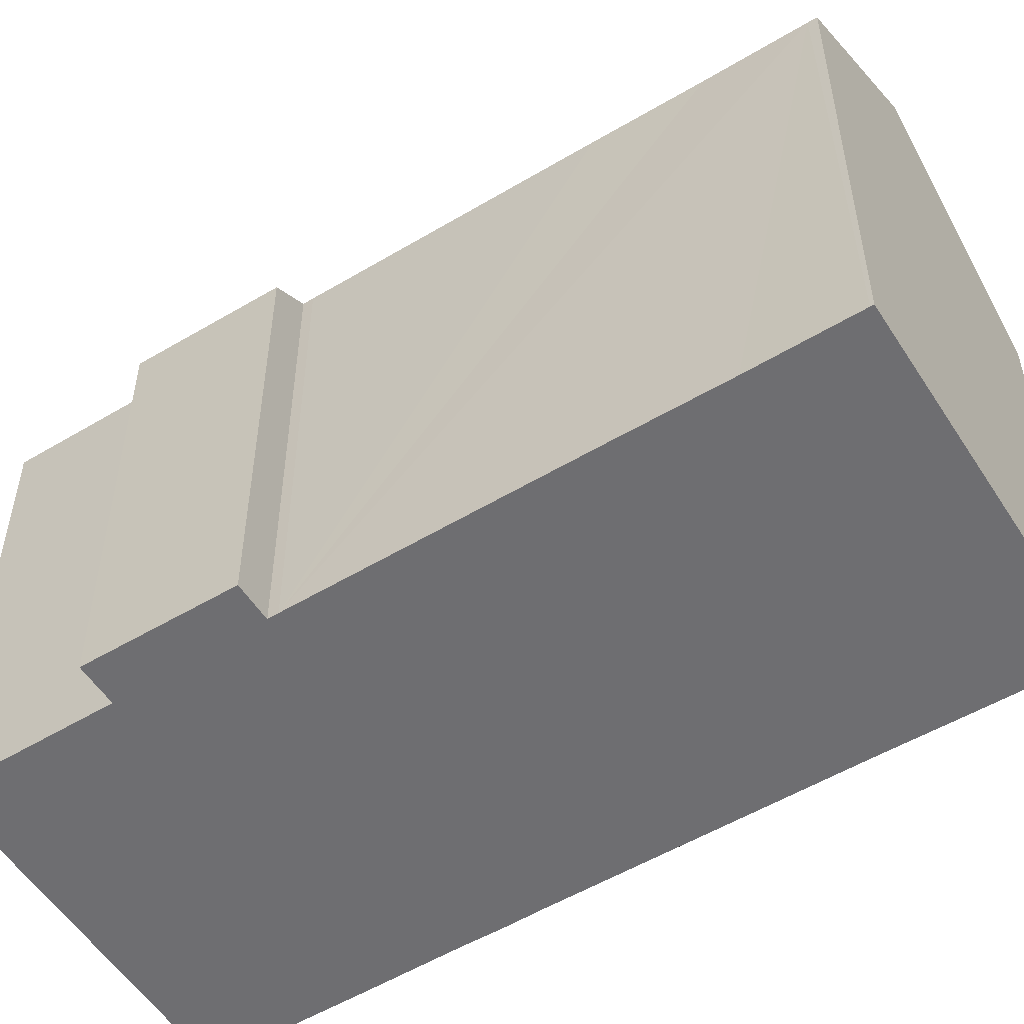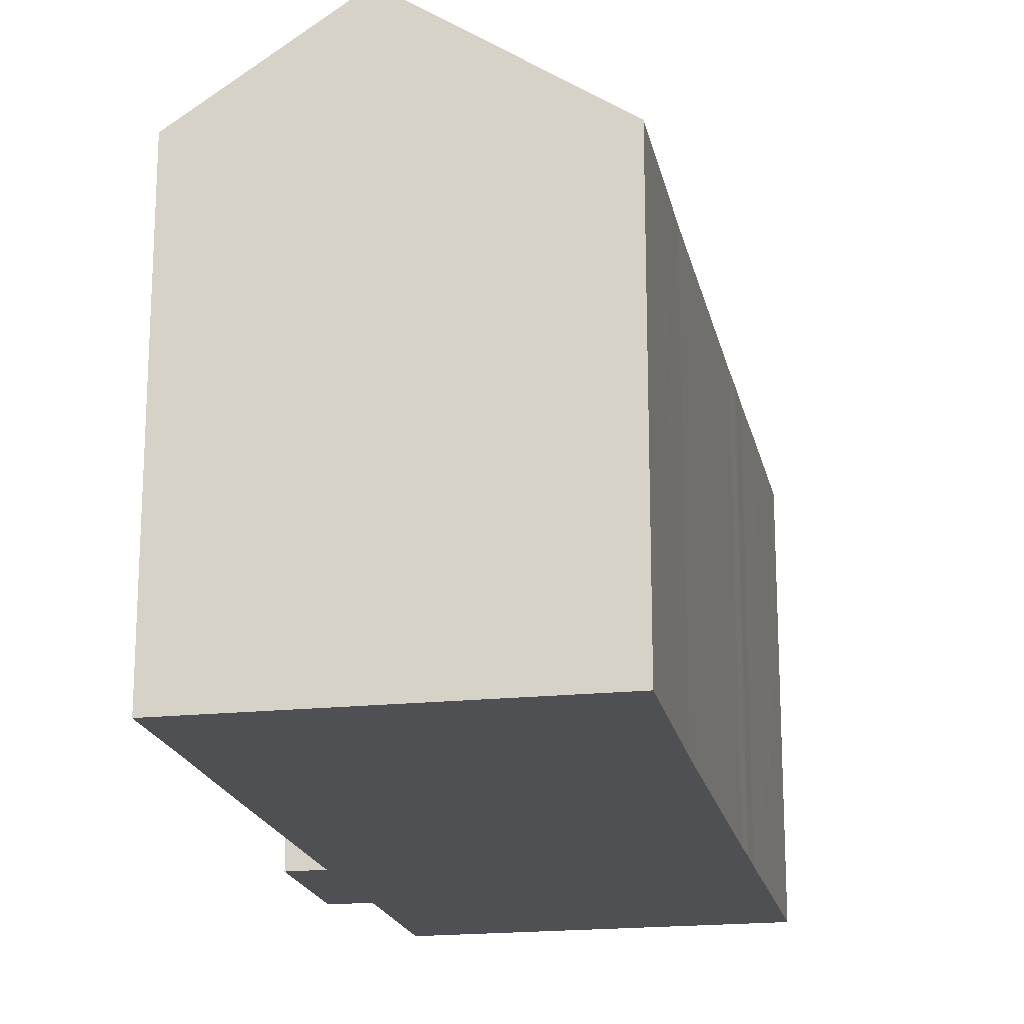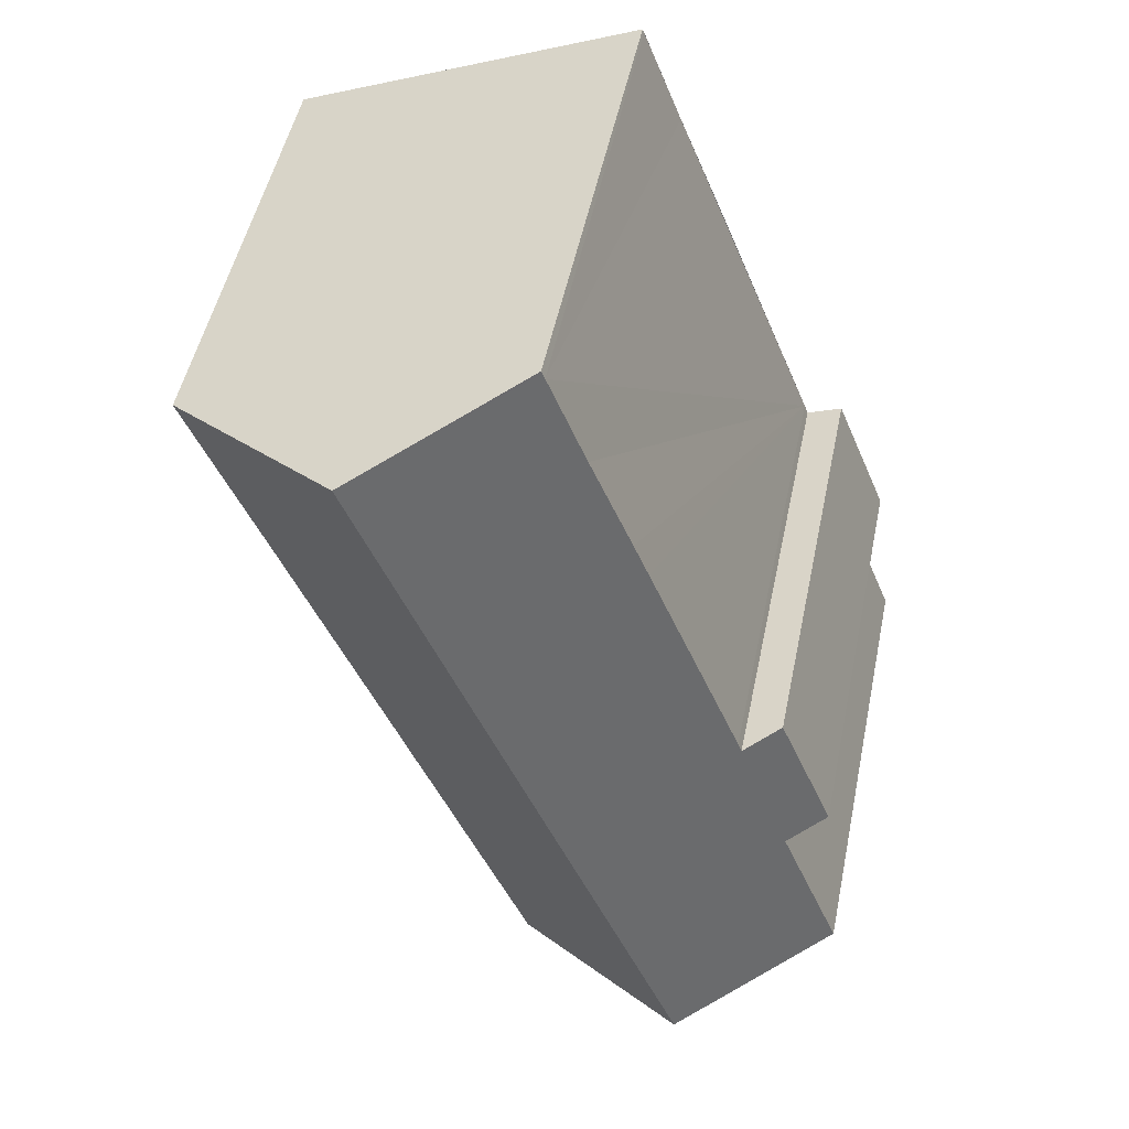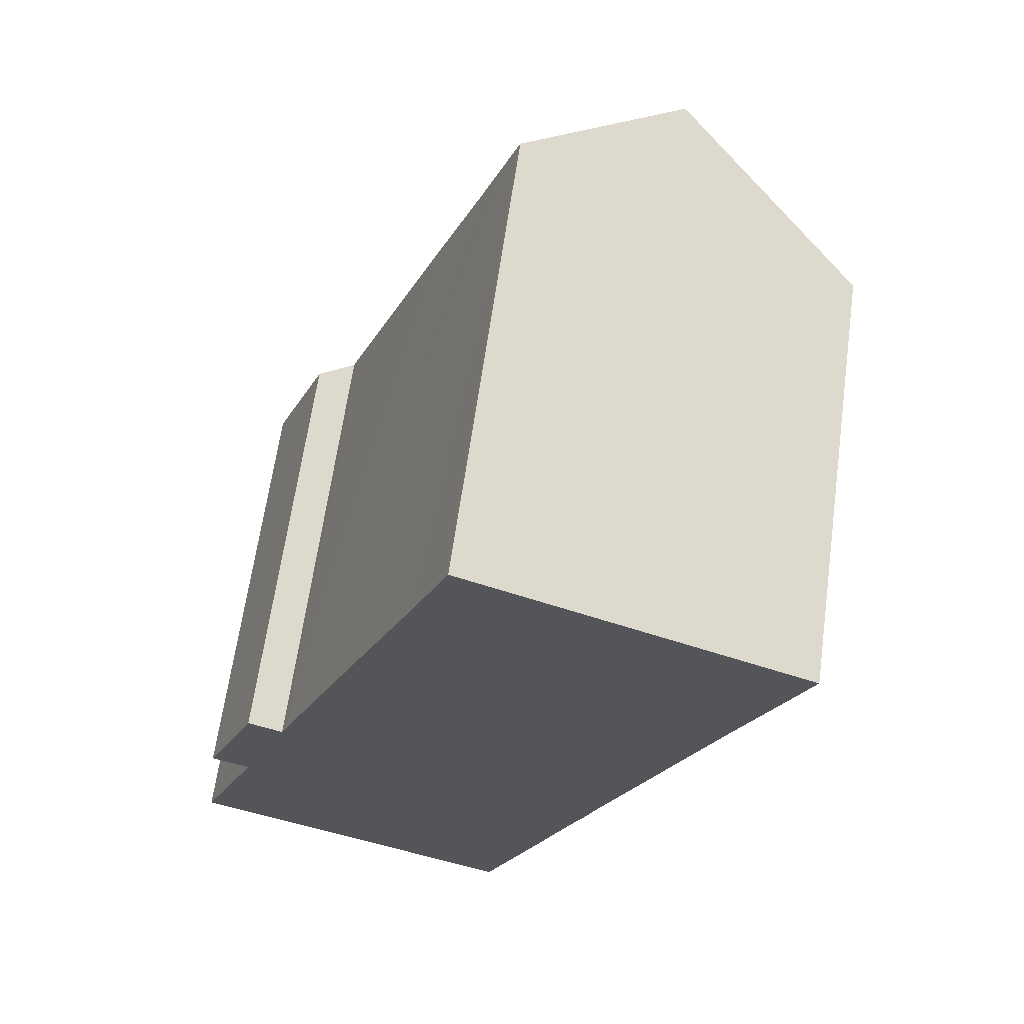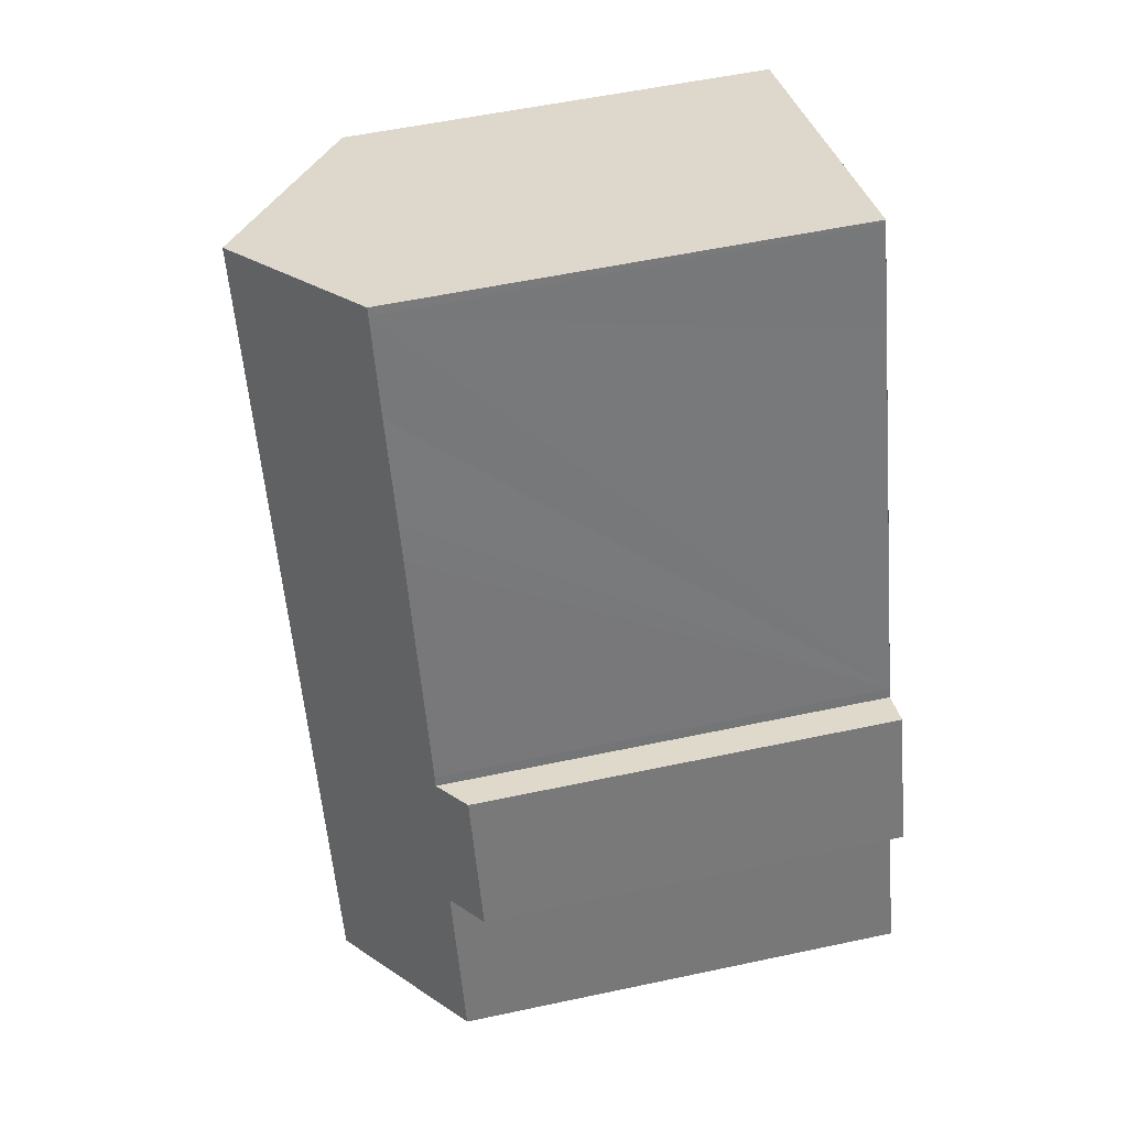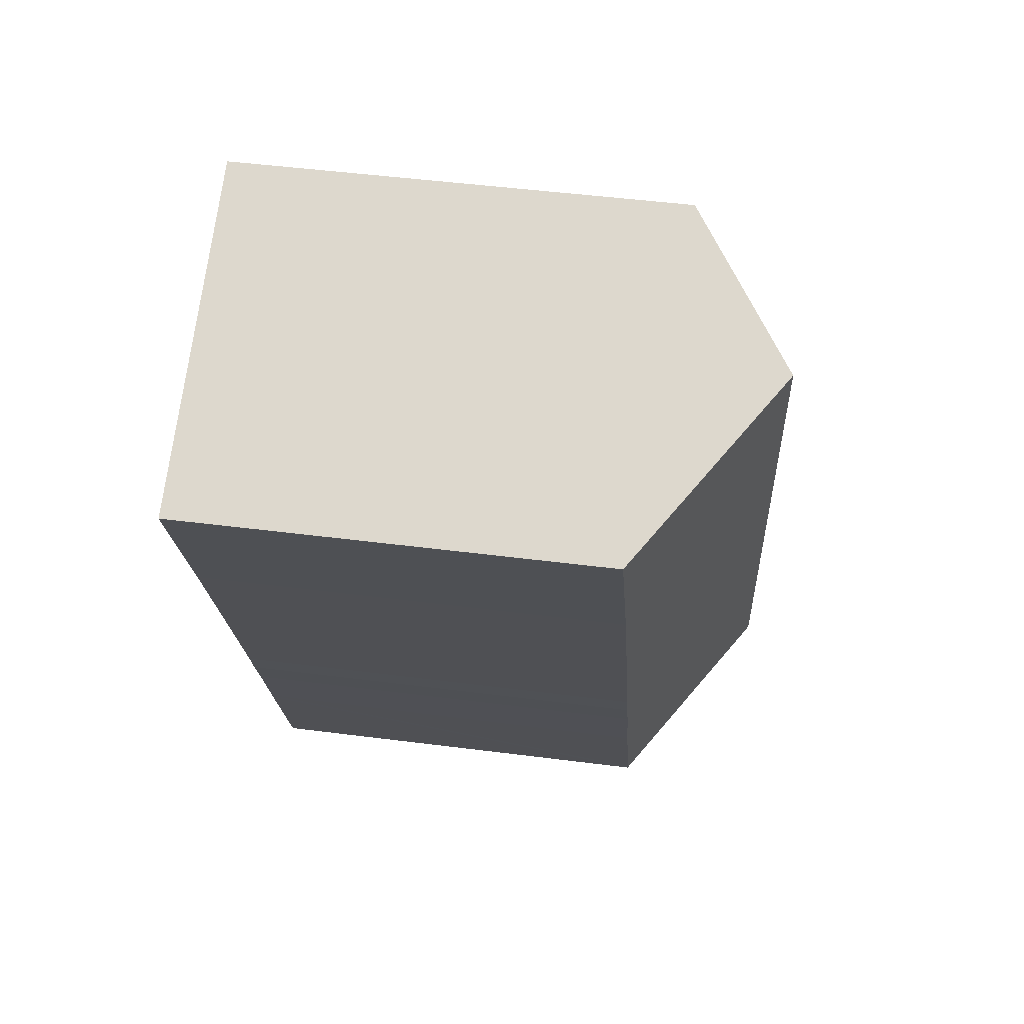
<metadata>
{"format":"obj","ext":"obj","renderer":"f3d","projection":"perspective","resolution":1024,"background":"white","views":[{"elev":-54.4,"azim":-35.7,"up":"+Y"},{"elev":-19.2,"azim":33.6,"up":"+Y"},{"elev":50.3,"azim":-168.3,"up":"+Z"},{"elev":64.6,"azim":8.0,"up":"+Z"},{"elev":55.2,"azim":-102.7,"up":"+Z"},{"elev":49.1,"azim":98.1,"up":"+Z"}]}
</metadata>
<code>
v  0.96 15.19 6.381
v  2.2 16.16 5.515
v  0.831 15.19 6.064
v  1.415 15.19 7.497
v  0.638 16.62 -0.261
v  0 16.17 9.901e-16
v  1.047 16.91 -0.428
v  5.259 19.91 -2.143
v  16.25 19.91 25.18
v  4.056 16.09 10.4
v  2.806 15.2 10.91
v  4.189 16.08 10.75
v  7.483 16.08 18.95
v  8.01 16.08 20.25
v  9.464 16.1 23.81
v  10.76 16.09 27.09
v  10.84 16.09 27.27
v  10.89 16.09 27.38
v  22.93 15.16 22.43
v  20.83 15.2 17.41
v  20.39 15.21 16.35
v  18.9 15.22 12.69
v  17.92 15.23 10.27
v  20.61 15.21 16.88
v  17.89 15.23 10.21
v  17.07 15.23 8.18
v  16.77 15.23 7.431
v  16.25 15.23 6.143
v  16.2 15.23 6.038
v  15.8 15.22 4.987
v  15.19 15.24 3.533
v  14.07 15.22 0.692
v  13.97 15.22 0.452
v  12.37 15.22 -3.538
v  11.95 15.22 -4.569
v  11.85 15.22 -4.827
v  0.831 -3.713e-16 6.064
v  0.96 -3.907e-16 6.381
v  2.806 -6.682e-16 10.91
v  1.415 -4.591e-16 7.497
v  4.056 -6.371e-16 10.4
v  4.189 -6.585e-16 10.75
v  9.464 -1.458e-15 23.81
v  10.84 -1.67e-15 27.27
v  7.483 -1.16e-15 18.95
v  8.01 -1.24e-15 20.25
v  10.76 -1.659e-15 27.09
v  0 0 0
v  2.2 -3.377e-16 5.515
v  10.89 -1.677e-15 27.38
v  22.93 -1.374e-15 22.43
v  16.25 -1.542e-15 25.18
v  20.39 -1.001e-15 16.35
v  18.9 -7.773e-16 12.69
v  20.83 -1.066e-15 17.41
v  20.61 -1.034e-15 16.88
v  15.19 -2.163e-16 3.533
v  14.07 -4.237e-17 0.692
v  16.25 -3.762e-16 6.143
v  17.89 -6.249e-16 10.21
v  17.92 -6.289e-16 10.27
v  17.07 -5.009e-16 8.18
v  16.77 -4.55e-16 7.431
v  15.8 -3.054e-16 4.987
v  16.2 -3.697e-16 6.038
v  13.97 -2.768e-17 0.452
v  11.85 2.956e-16 -4.827
v  12.37 2.166e-16 -3.538
v  11.95 2.798e-16 -4.569
v  5.259 1.312e-16 -2.143
v  1.047 2.621e-17 -0.428
v  0.638 1.598e-17 -0.261
g defaultobject
f 1 2 3
f 2 1 4
f 2 5 6
f 5 2 7
f 7 2 8
f 8 2 9
f 9 2 10
f 10 2 4
f 10 4 11
f 9 10 12
f 9 12 13
f 9 13 14
f 9 14 15
f 9 15 16
f 9 16 17
f 9 17 18
f 19 20 9
f 21 9 20
f 22 9 21
f 23 9 22
f 24 21 20
f 25 9 23
f 25 8 9
f 8 25 26
f 8 26 27
f 8 27 28
f 8 28 29
f 8 29 30
f 8 30 31
f 8 31 32
f 8 32 33
f 8 33 34
f 8 34 35
f 8 35 36
f 37 1 3
f 1 37 4
f 4 37 11
f 11 37 38
f 11 38 39
f 39 38 40
f 41 12 10
f 12 41 42
f 42 13 12
f 13 42 14
f 14 42 15
f 15 42 16
f 16 42 43
f 16 43 44
f 43 42 45
f 43 45 46
f 44 43 47
f 48 2 6
f 2 48 49
f 11 41 10
f 41 11 39
f 18 19 9
f 19 18 50
f 19 50 51
f 51 50 52
f 44 17 16
f 17 44 18
f 18 44 50
f 51 20 19
f 20 51 24
f 24 51 21
f 21 51 53
f 21 53 54
f 53 51 55
f 53 55 56
f 57 31 30
f 57 32 31
f 32 57 58
f 54 22 21
f 22 54 23
f 23 54 25
f 25 54 26
f 26 54 27
f 27 54 28
f 28 54 59
f 59 54 60
f 60 54 61
f 59 60 62
f 59 62 63
f 59 29 28
f 29 59 30
f 30 59 64
f 64 59 65
f 57 30 64
f 58 33 32
f 33 58 34
f 34 58 35
f 35 58 36
f 36 58 66
f 36 66 67
f 67 66 68
f 67 68 69
f 67 8 36
f 8 67 7
f 7 67 5
f 5 67 6
f 6 67 48
f 48 67 70
f 48 70 71
f 48 71 72
f 49 3 2
f 3 49 37
f 38 49 40
f 49 38 37
f 52 55 51
f 55 52 50
f 55 50 44
f 55 44 47
f 55 47 43
f 55 43 56
f 56 43 53
f 53 43 54
f 54 43 46
f 54 46 61
f 61 46 45
f 61 45 42
f 61 42 60
f 60 42 62
f 62 42 63
f 63 42 59
f 59 42 65
f 65 42 64
f 64 42 57
f 57 42 58
f 58 42 41
f 58 41 39
f 58 39 40
f 58 40 66
f 66 40 68
f 68 40 49
f 68 49 48
f 68 48 69
f 69 48 67
f 67 48 70
f 70 48 71
f 71 48 72

</code>
